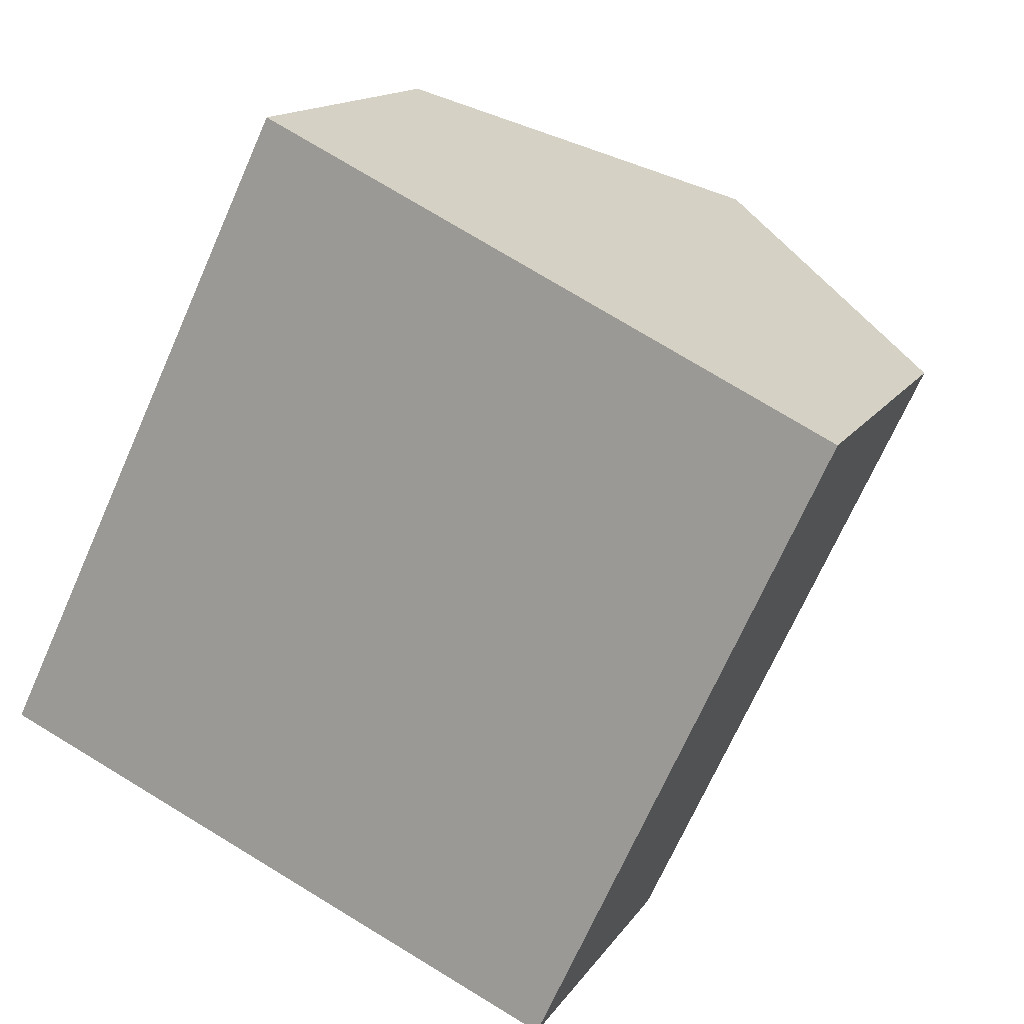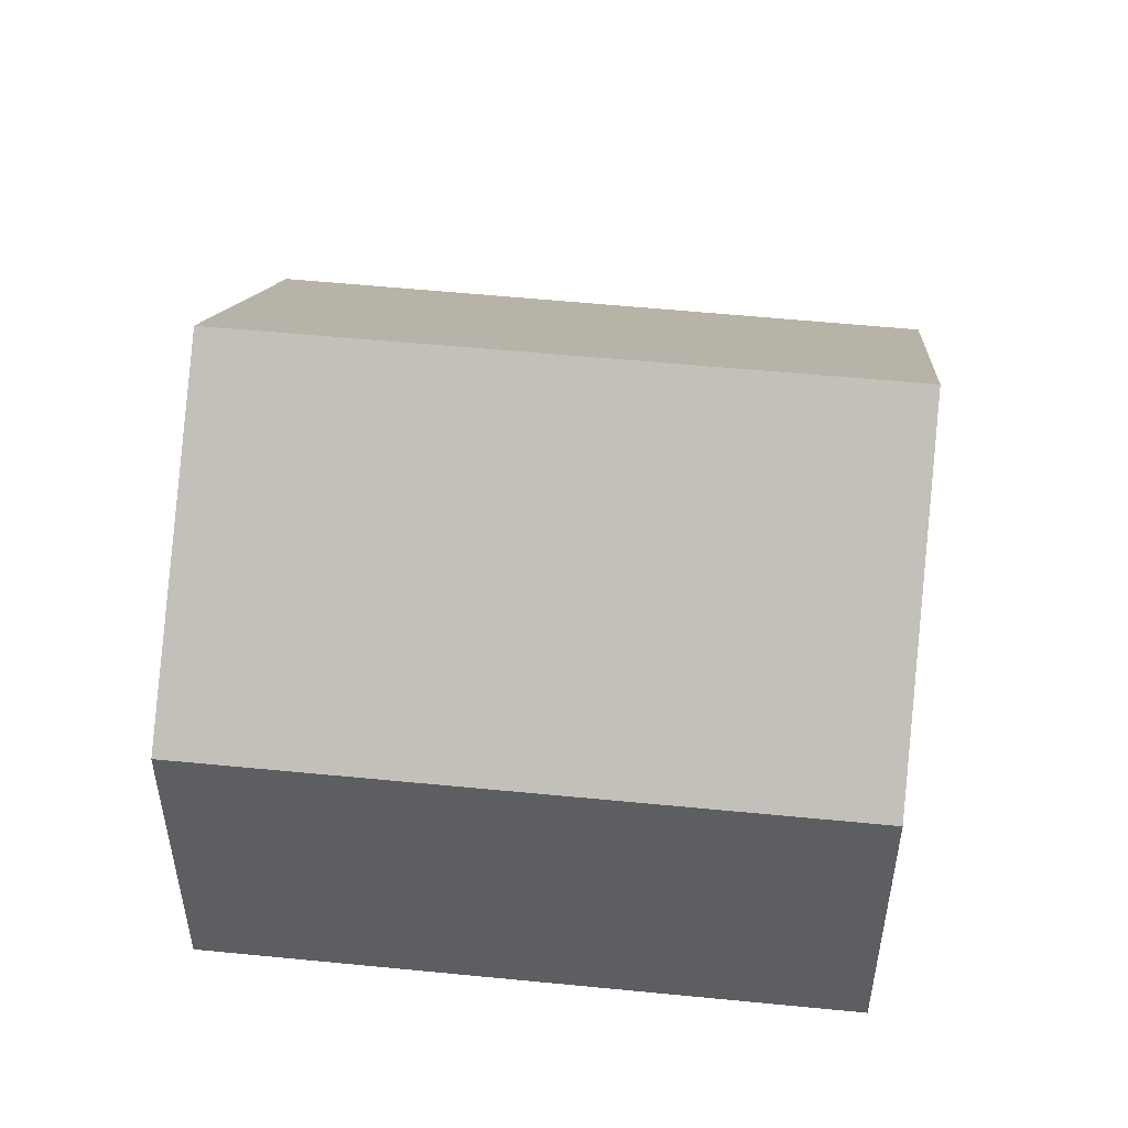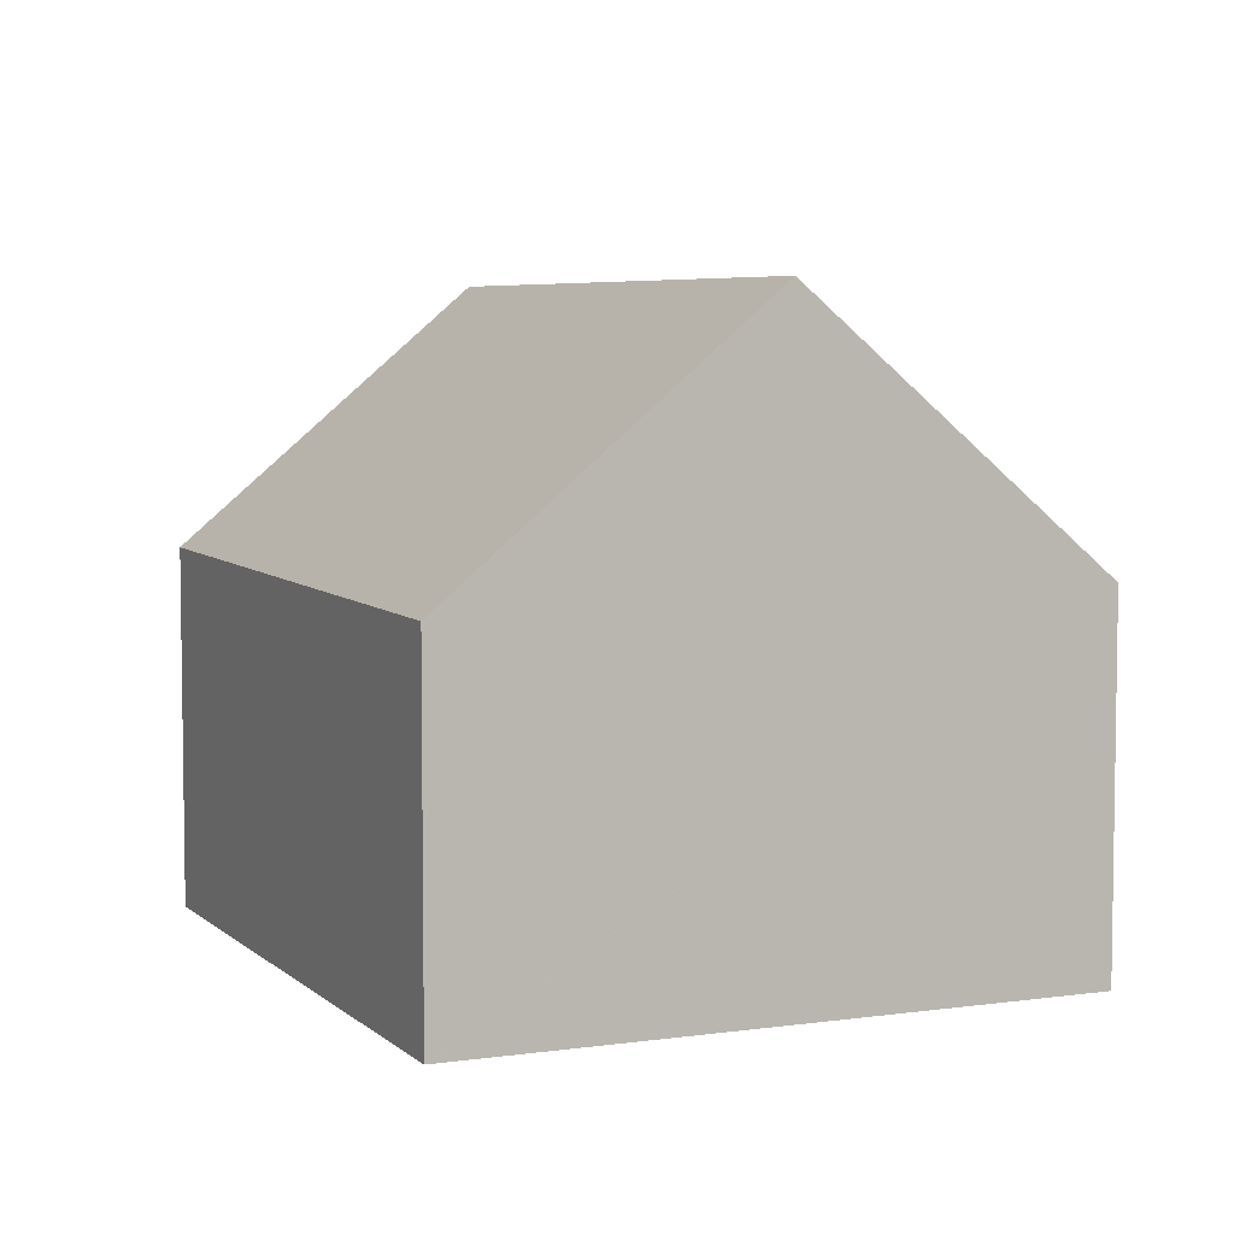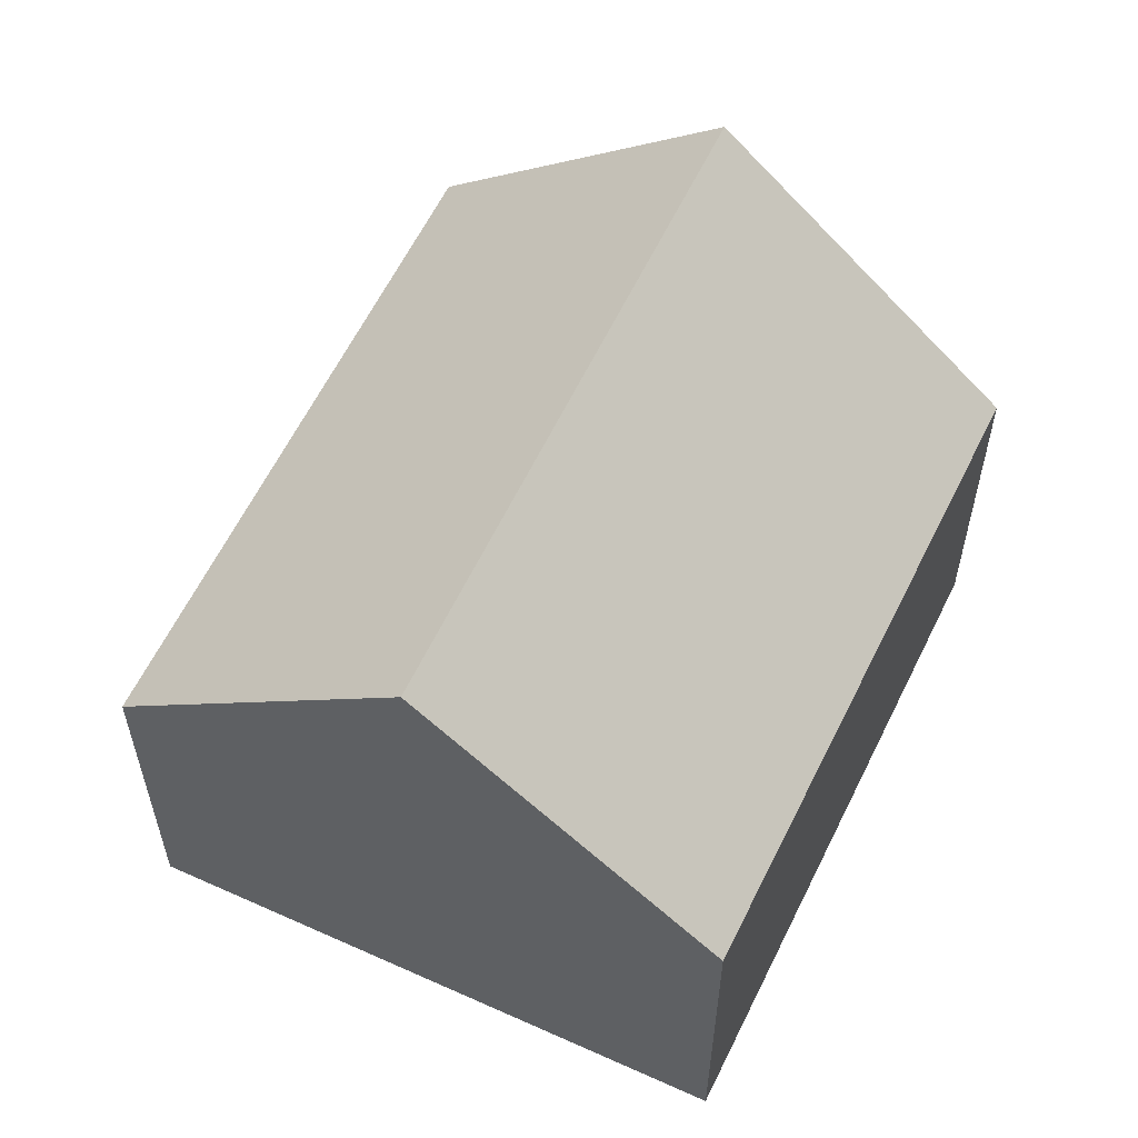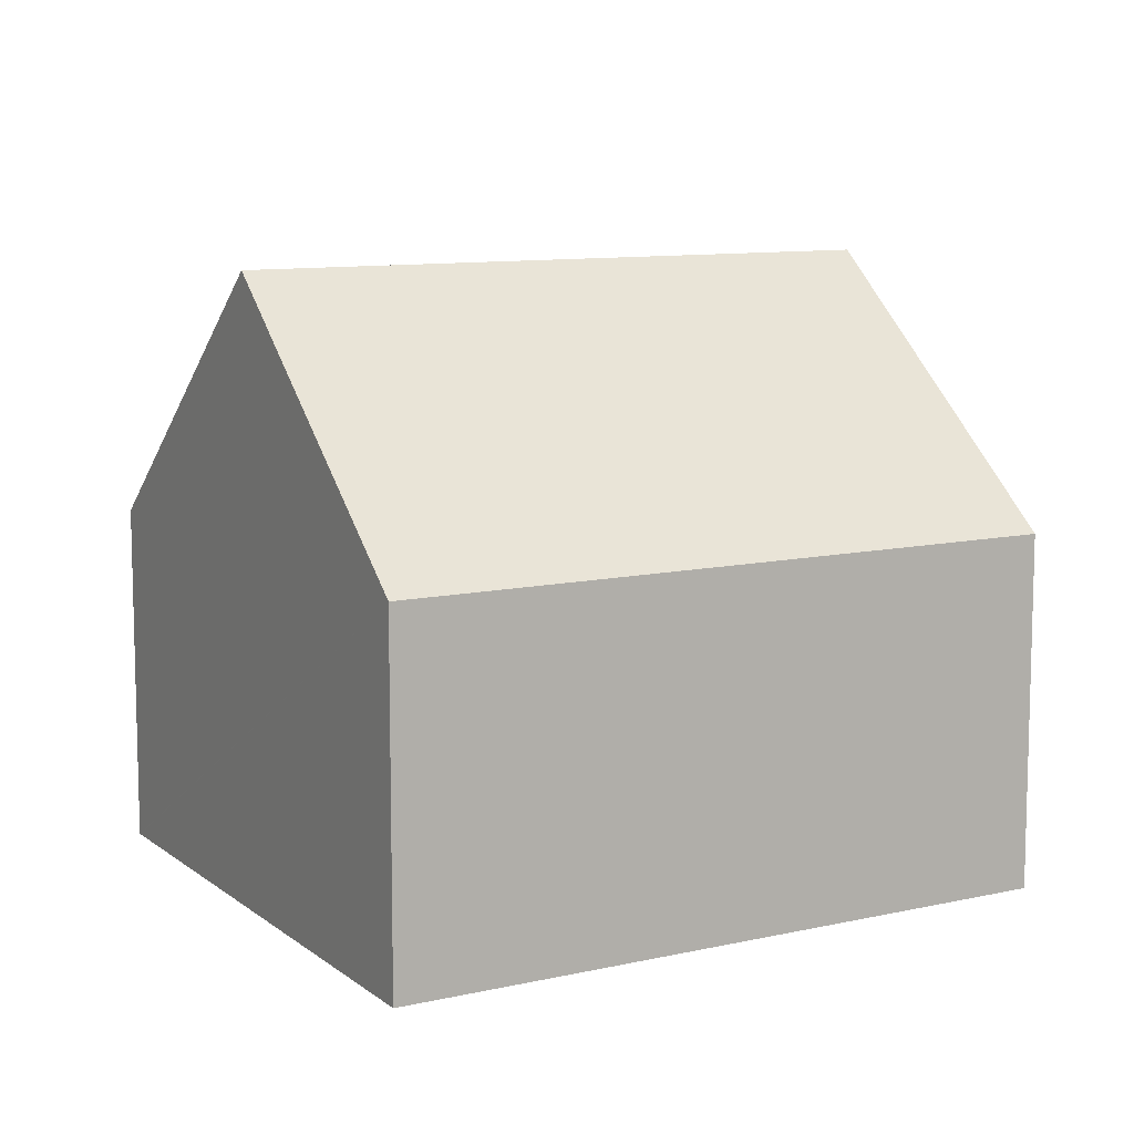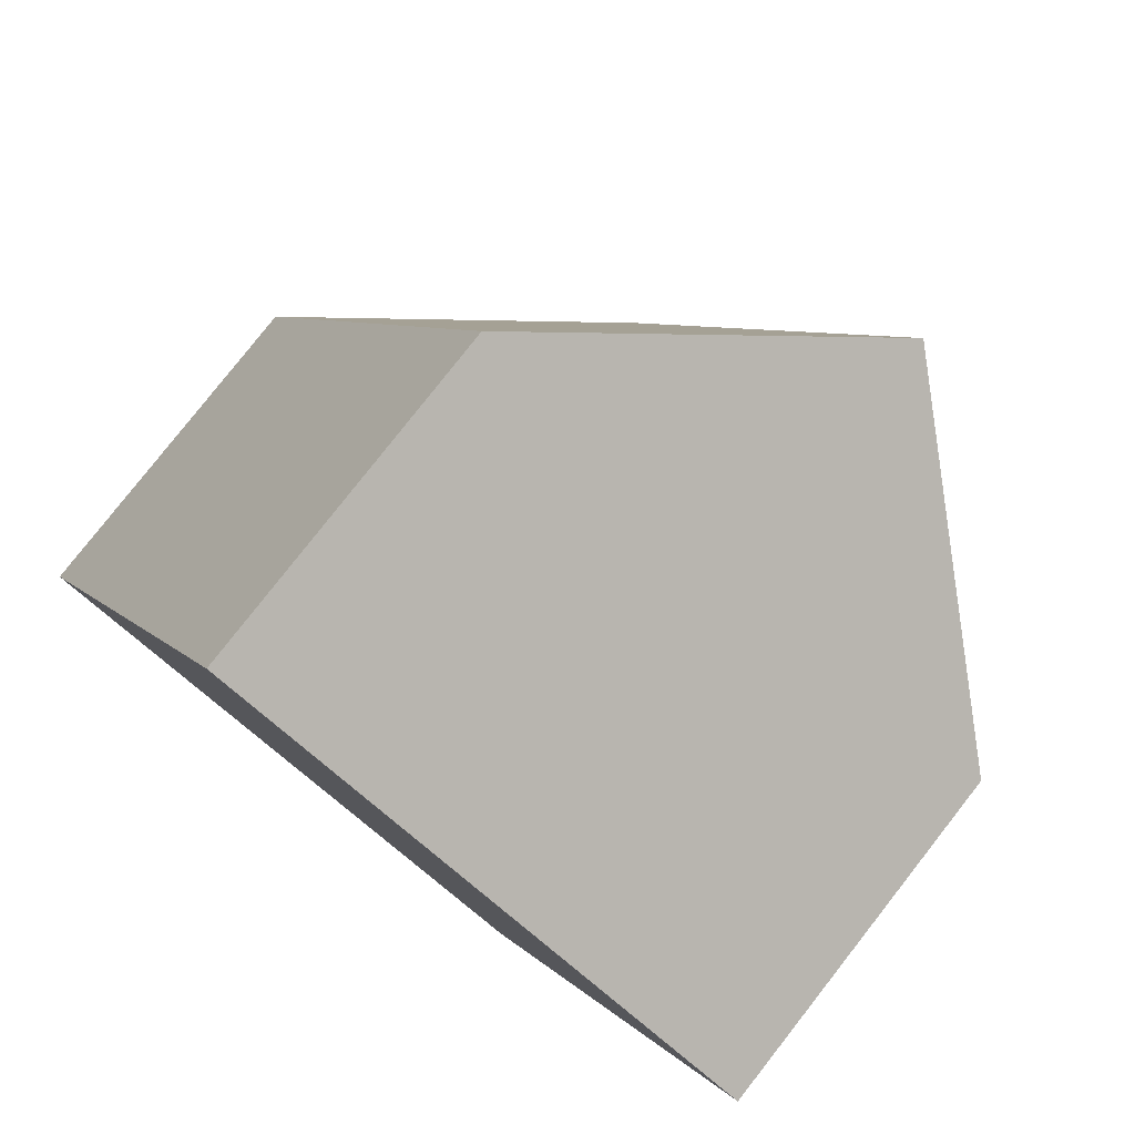
<metadata>
{"format":"obj","ext":"obj","renderer":"f3d","projection":"perspective","resolution":1024,"background":"white","views":[{"elev":14.3,"azim":21.4,"up":"+Z"},{"elev":52.1,"azim":-58.2,"up":"+Y"},{"elev":5.7,"azim":-179.5,"up":"+Y"},{"elev":58.6,"azim":50.7,"up":"+Y"},{"elev":9.9,"azim":-94.8,"up":"+Y"},{"elev":79.7,"azim":38.1,"up":"+Z"}]}
</metadata>
<code>
v  3.677 7.937 -1.642
v  3.92 4.592 8.135
v  7.544 7.937 6.382
v  0 4.592 2.812e-16
v  7.446 4.509 -3.326
v  7.819 4.509 -2.552
v  7.46 4.496 -3.332
v  11.13 4.628 4.648
v  7.46 2.04e-16 -3.332
v  7.446 2.037e-16 -3.326
v  3.677 1.005e-16 -1.642
v  0 0 0
v  3.92 -4.981e-16 8.135
v  7.544 -3.908e-16 6.382
v  11.13 -2.846e-16 4.648
v  7.819 1.563e-16 -2.552
g defaultobject
f 1 2 3
f 2 1 4
f 5 6 7
f 6 5 8
f 8 5 3
f 3 5 1
f 9 5 7
f 5 9 1
f 1 9 4
f 4 9 10
f 4 10 11
f 4 11 12
f 12 2 4
f 2 12 13
f 13 3 2
f 3 13 8
f 8 13 14
f 8 14 15
f 15 6 8
f 6 15 16
f 6 16 7
f 7 16 9
f 11 13 12
f 13 11 14
f 14 11 10
f 14 10 15
f 15 10 9
f 15 9 16

</code>
